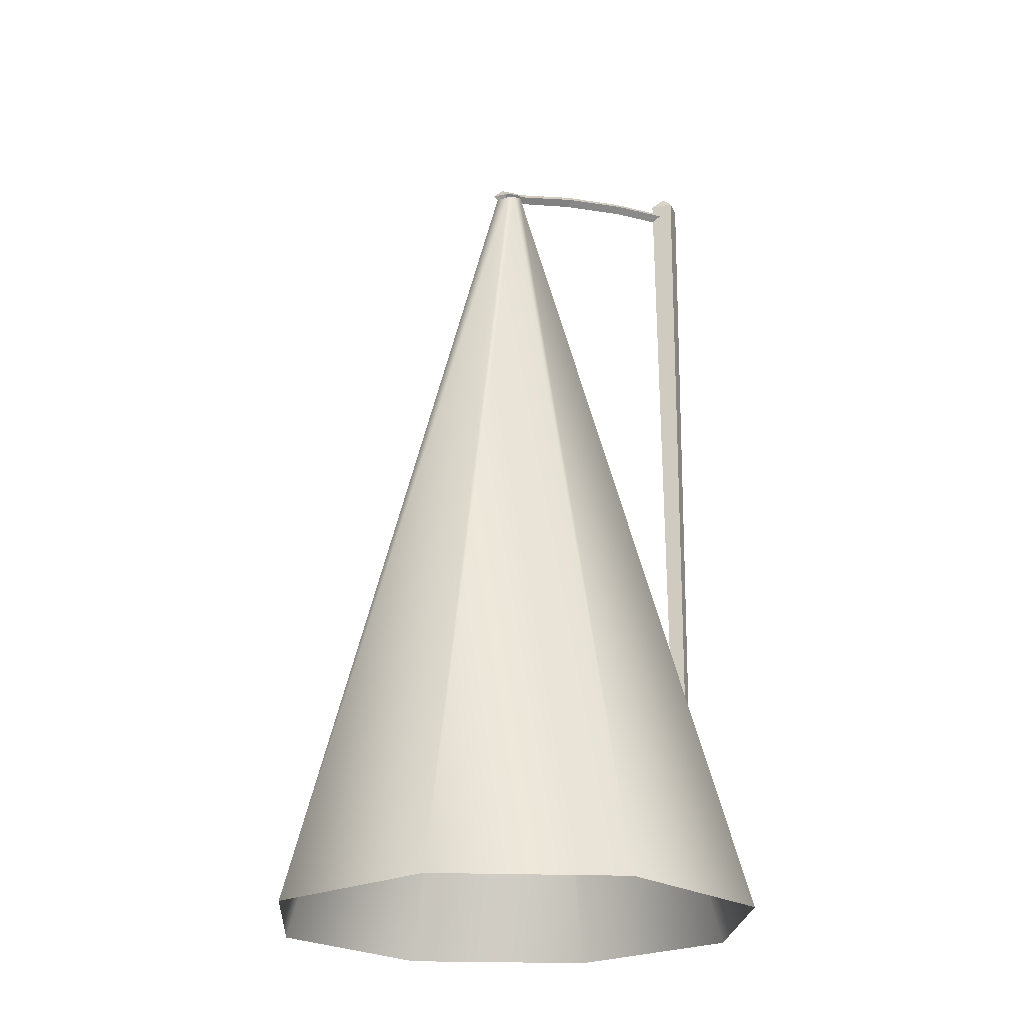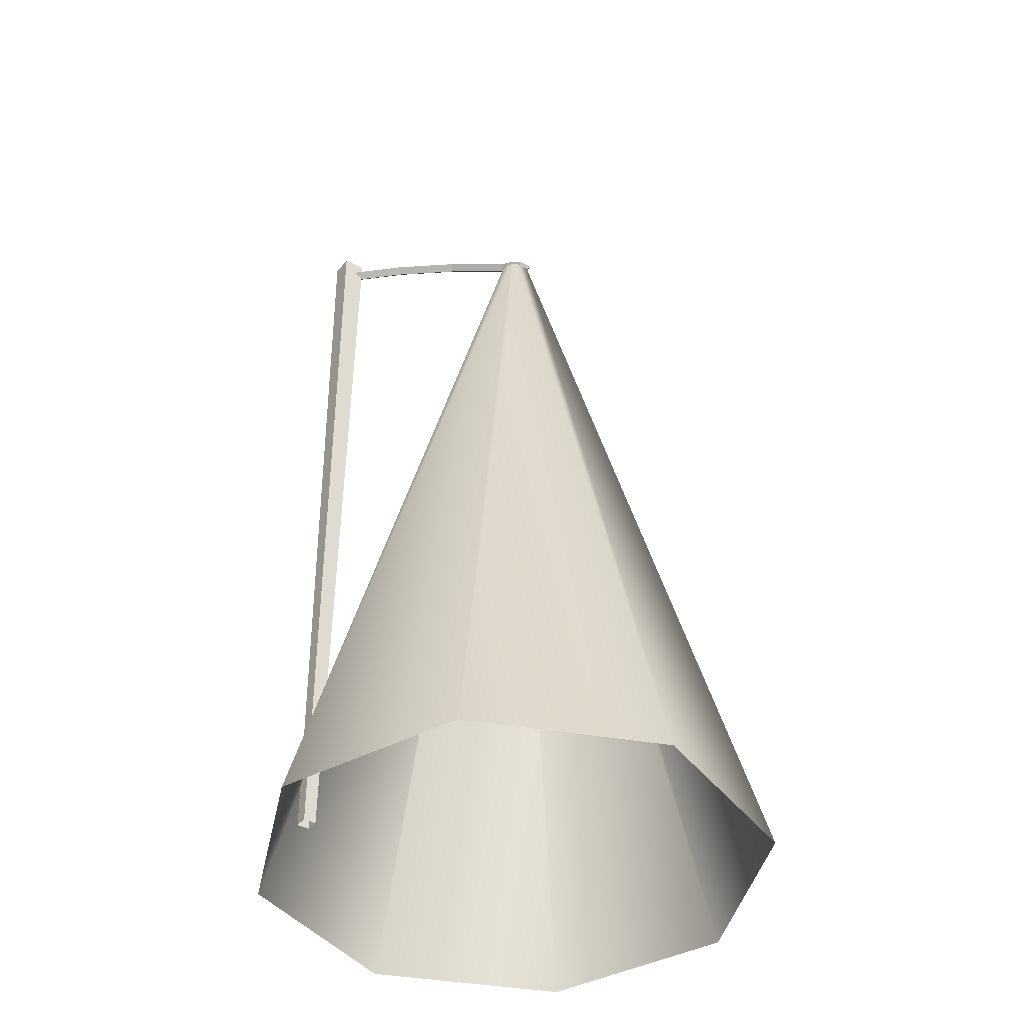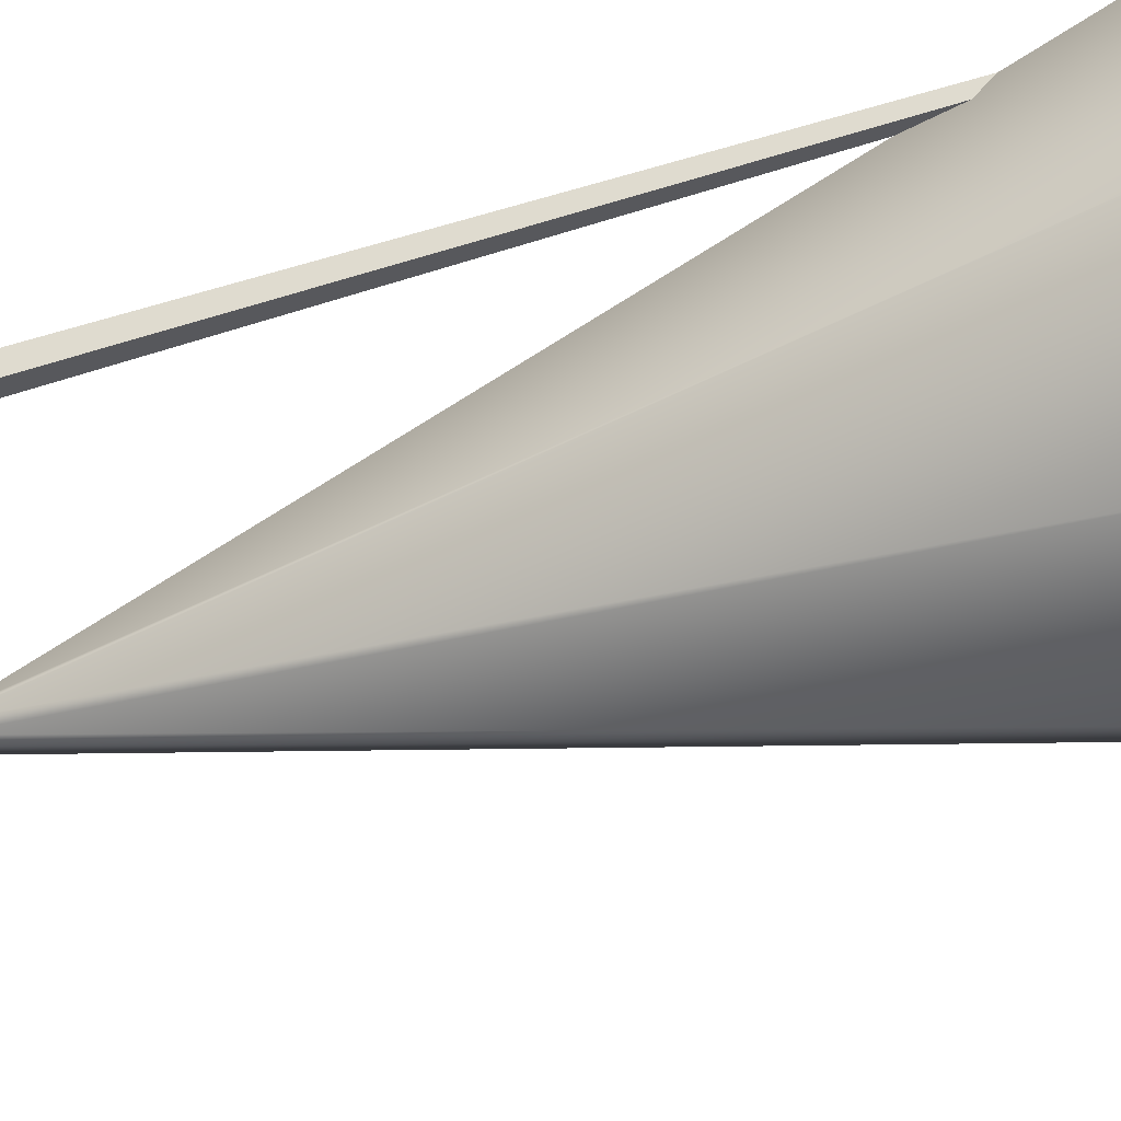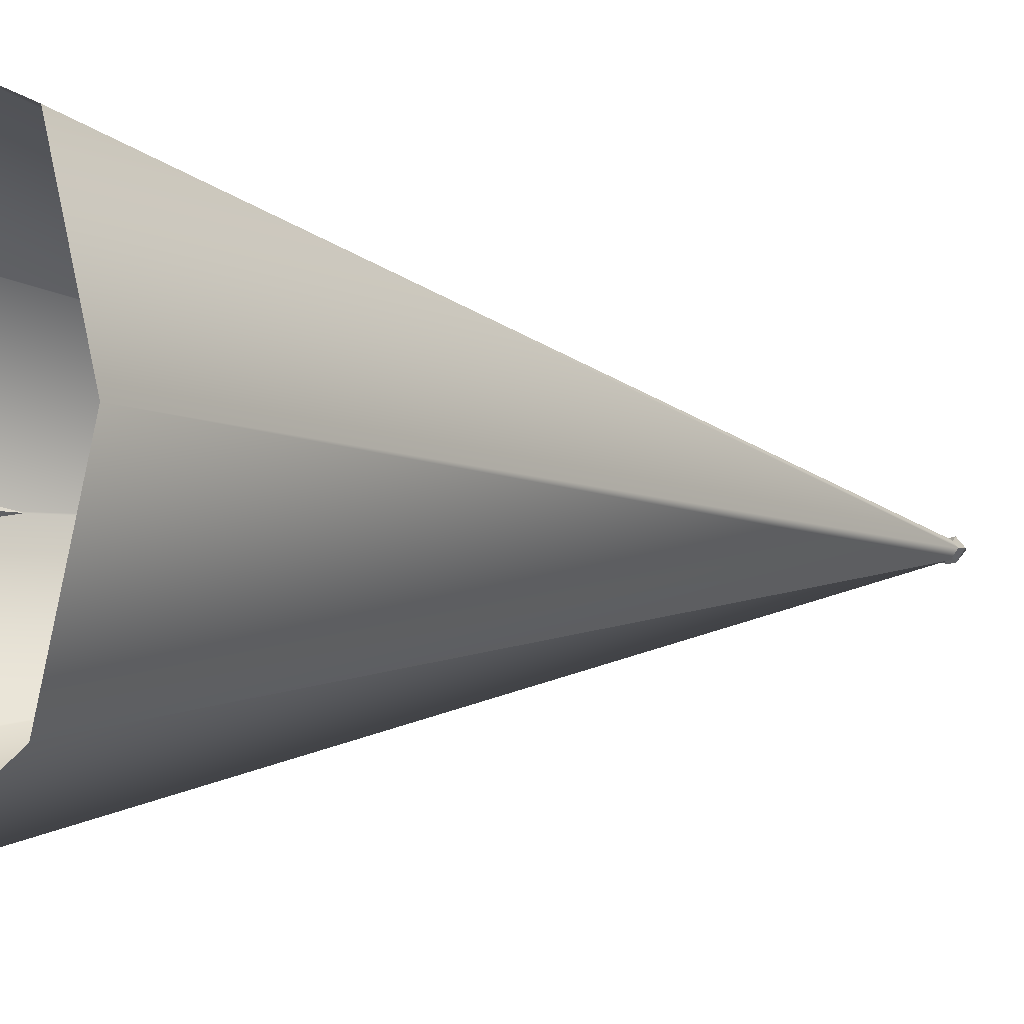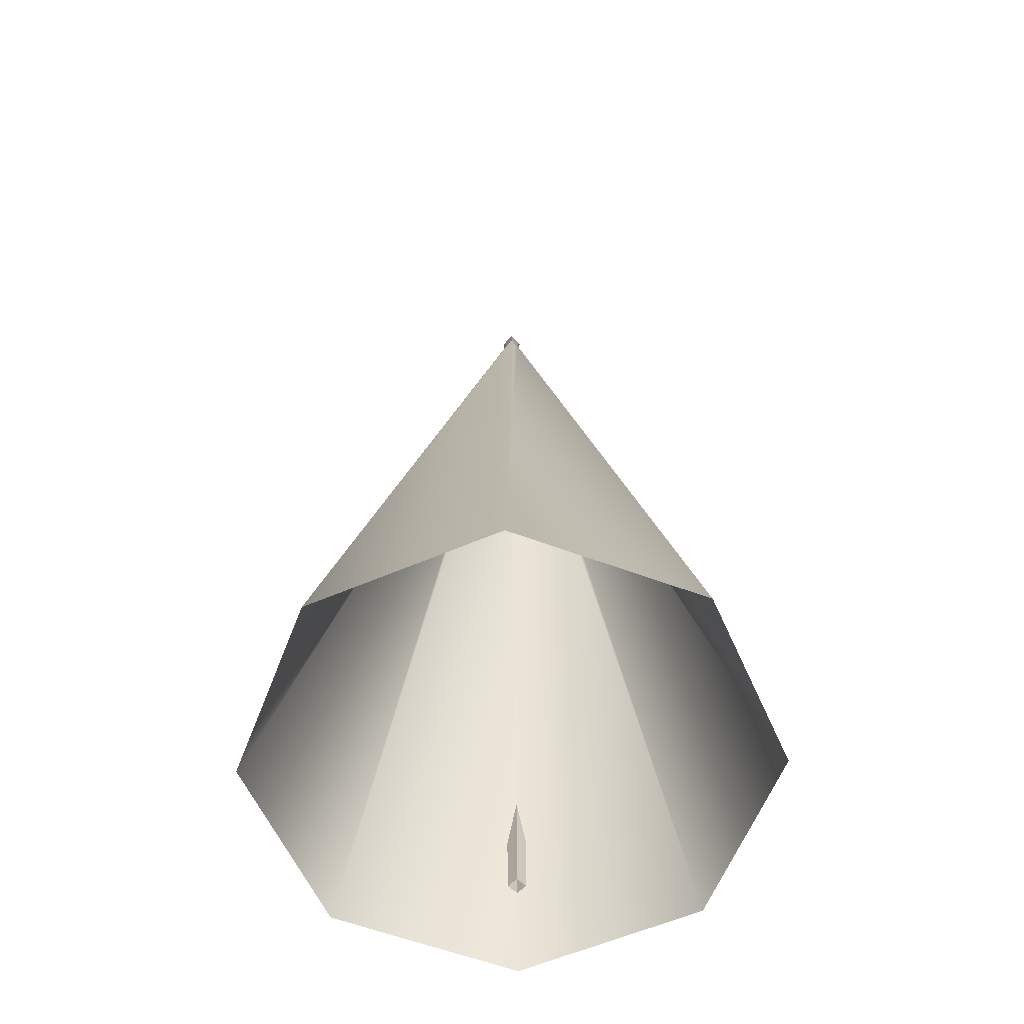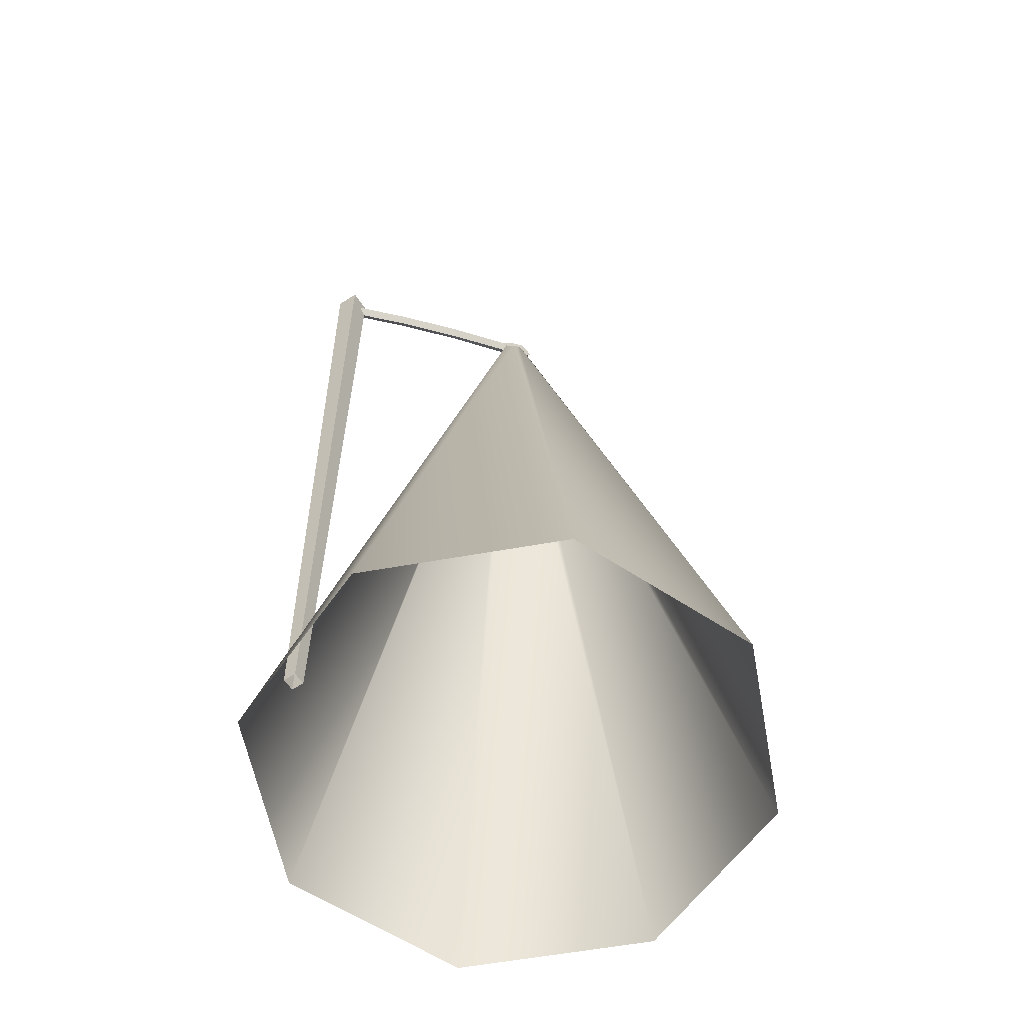
<metadata>
{"format":"obj","ext":"obj","renderer":"f3d","projection":"perspective","resolution":1024,"background":"white","views":[{"elev":-22.3,"azim":153.7,"up":"+Y"},{"elev":-41.0,"azim":10.7,"up":"+Y"},{"elev":-73.7,"azim":-73.9,"up":"+Z"},{"elev":-7.2,"azim":54.2,"up":"+Z"},{"elev":-59.2,"azim":91.4,"up":"+Y"},{"elev":-58.9,"azim":-12.0,"up":"+Y"}]}
</metadata>
<code>
o Cube.002_Cube.101
v 0 -0.4358 0.1768
v 0 15.38 0.3128
v -0.3128 15.38 1.2e-05
v -0.1768 -0.4358 -1e-06
v 0.1768 -0.4358 -1e-06
v 0.3128 15.38 1.2e-05
v 0 -0.4358 -0.1768
v 0 15.38 -0.3128
v 0 15.66 1.2e-05
v 1.289 15.07 -0.1235
v 2.577 14.92 -0.1235
v 2.577 14.79 9e-06
v 1.289 14.95 9e-06
v 1.289 15.07 0.1235
v 2.577 14.92 0.1235
v 2.577 15.04 9e-06
v 1.289 15.19 9e-06
v 3.813 14.65 -0.1235
v 3.785 14.55 9e-06
v 3.813 14.65 0.1235
v 3.816 14.78 9e-06
v 4.035 14.78 9e-06
v 4.03 14.63 0.1858
v 4.253 14.59 0.192
v 4.283 14.76 9e-06
v 4.03 14.63 -0.1857
v 4.253 14.59 -0.1919
v 3.982 14.45 9e-06
v 4.257 14.43 9e-06
v 4.493 14.56 9e-06
v 0 15.24 9e-06
v 0 15.11 -0.1235
v 0 15.11 0.1235
v 0 14.99 9e-06
v 4.201 14.6 -0.1356
v 4.375 14.56 -0.001795
v 8.911 -1.875 -0.001787
v 7.482 -1.875 -3.451
v 3.843 14.62 -0.001774
v 3.882 14.66 -0.09554
v 0.5838 -1.875 -3.451
v -0.8449 -1.875 -0.001787
v 4.201 14.6 0.132
v 7.482 -1.875 3.447
v 4.04 14.64 0.1308
v 4.033 -1.875 4.876
v 4.04 14.64 -0.1344
v 4.033 -1.875 -4.88
v 3.882 14.66 0.09198
v 0.5838 -1.875 3.447
f 1 2 3 4
f 5 6 2 1
f 7 8 6 5
f 4 3 8 7
f 6 8 9
f 2 6 9
f 8 3 9
f 3 2 9
f 10 11 12 13
f 14 13 12 15
f 14 15 16 17
f 17 16 11 10
f 12 11 18 19
f 15 12 19 20
f 16 15 20 21
f 11 16 21 18
f 22 23 24 25
f 26 22 25 27
f 28 26 27 29
f 23 28 29 24
f 29 27 30
f 24 29 30
f 25 24 30
f 27 25 30
f 20 19 28 23
f 19 18 26 28
f 18 21 22 26
f 21 20 23 22
f 31 17 10 32
f 33 14 17 31
f 33 34 13 14
f 32 10 13 34
f 35 36 37 38
f 39 40 41 42
f 36 43 44 37
f 43 45 46 44
f 40 47 48 41
f 45 49 50 46
f 47 35 38 48
f 49 39 42 50

</code>
